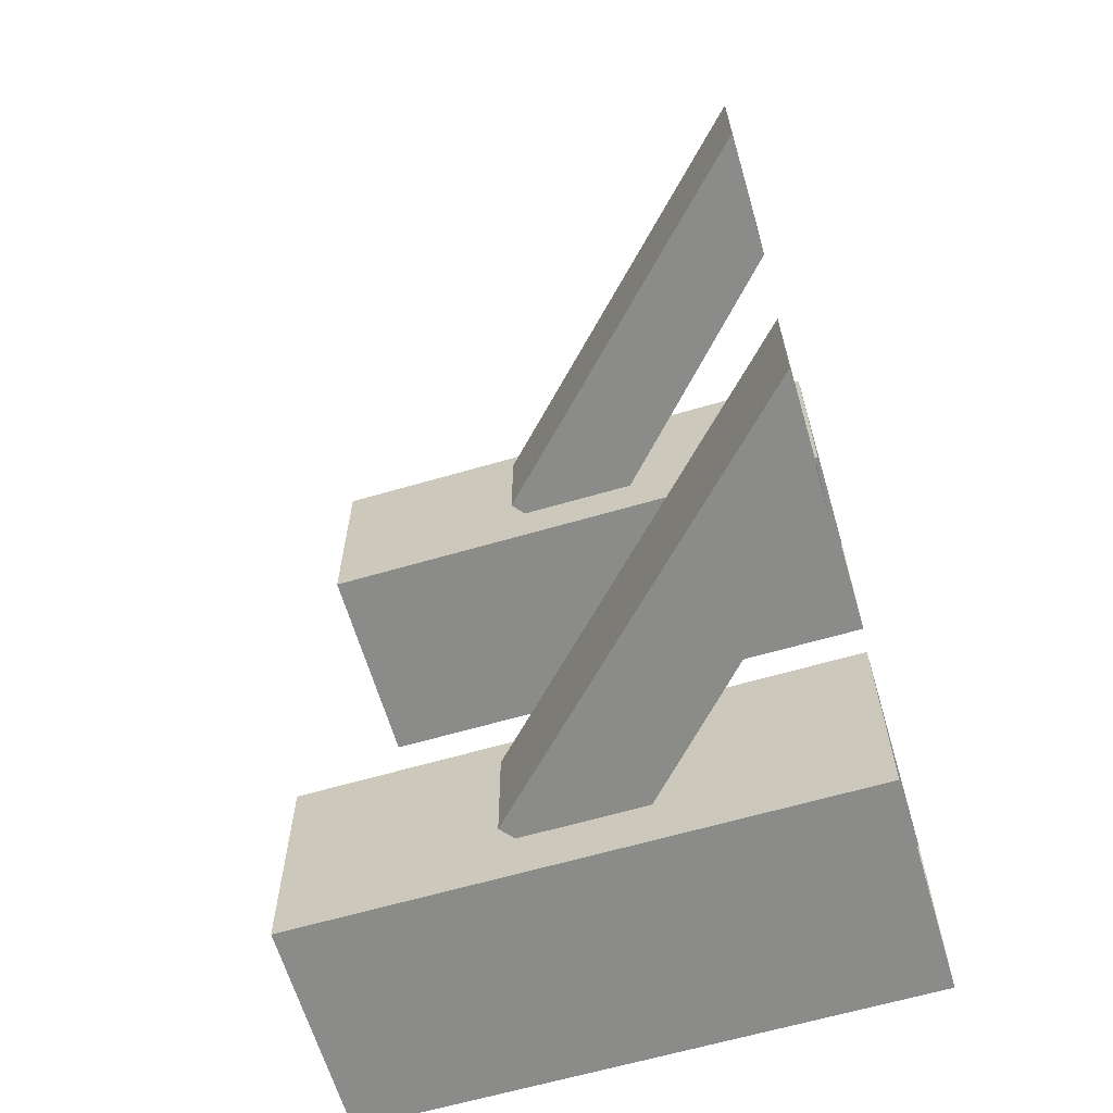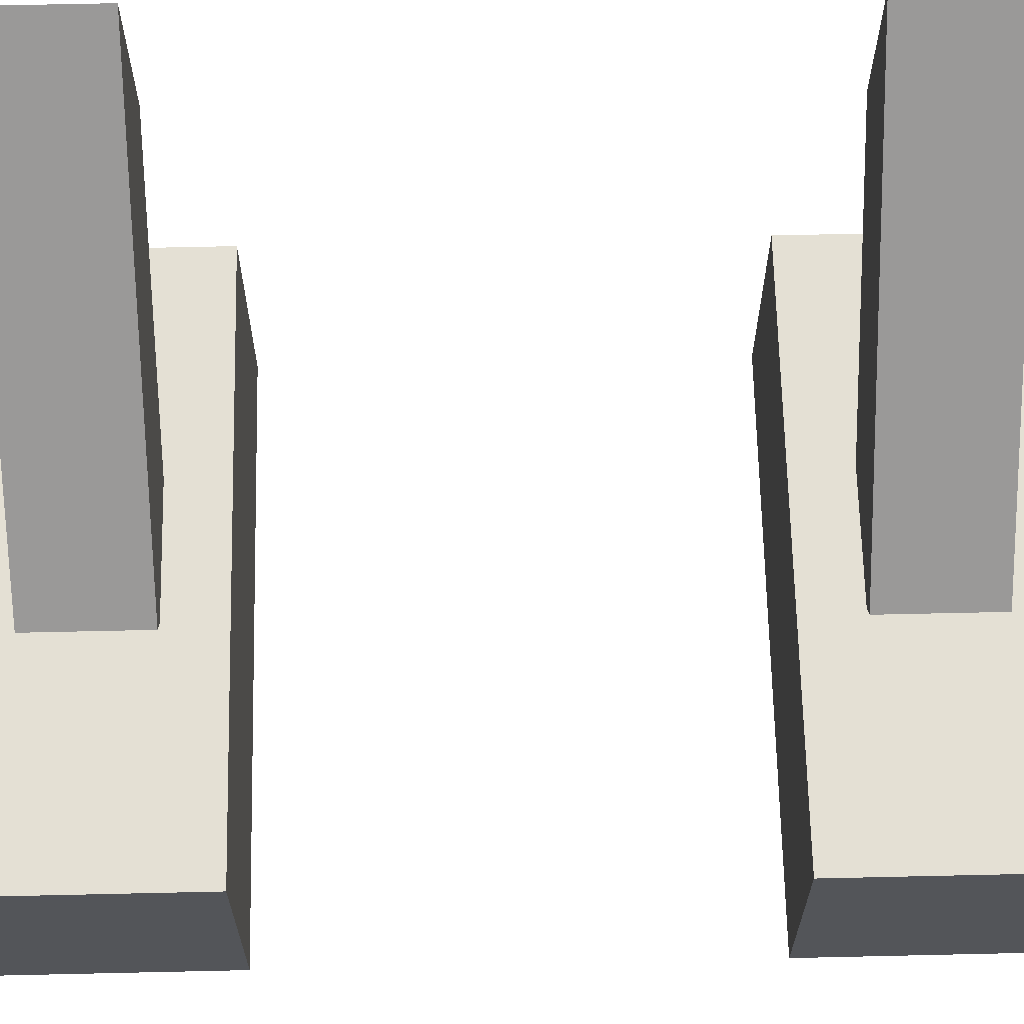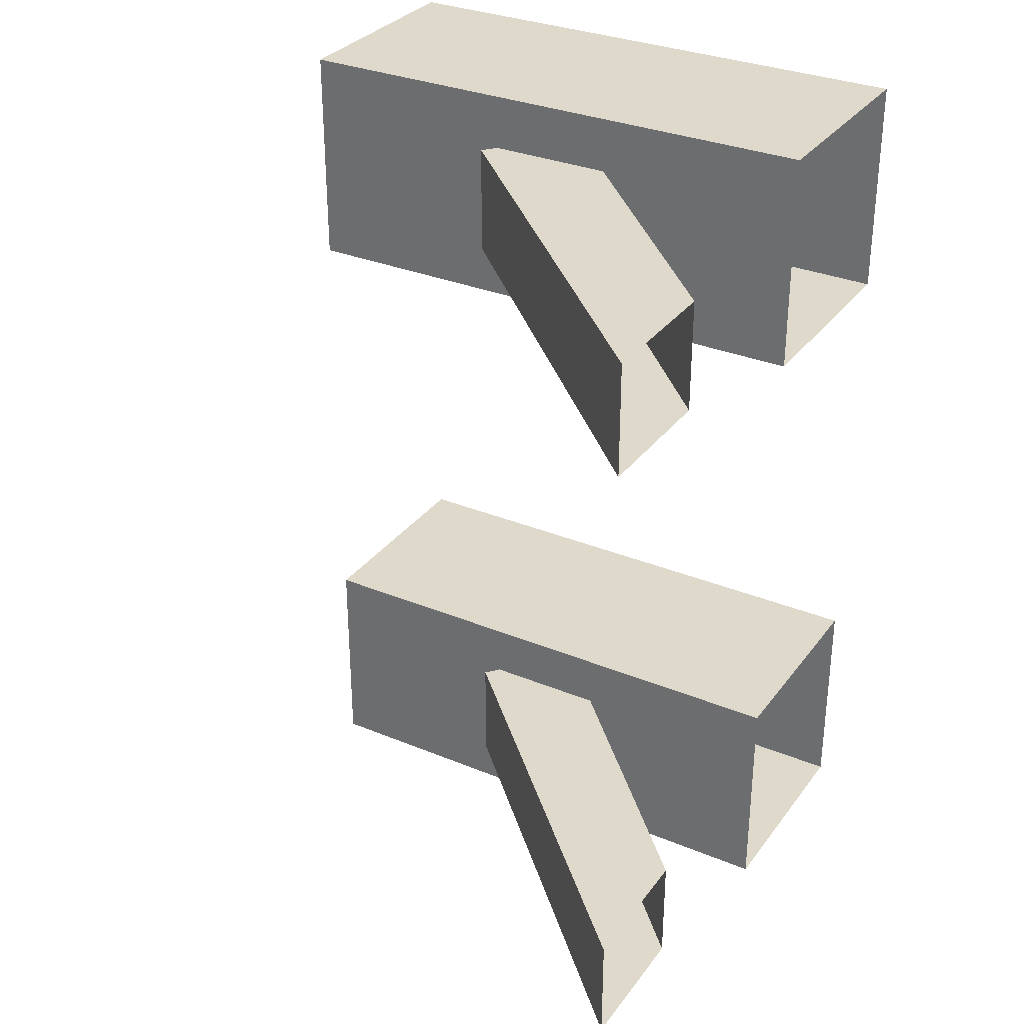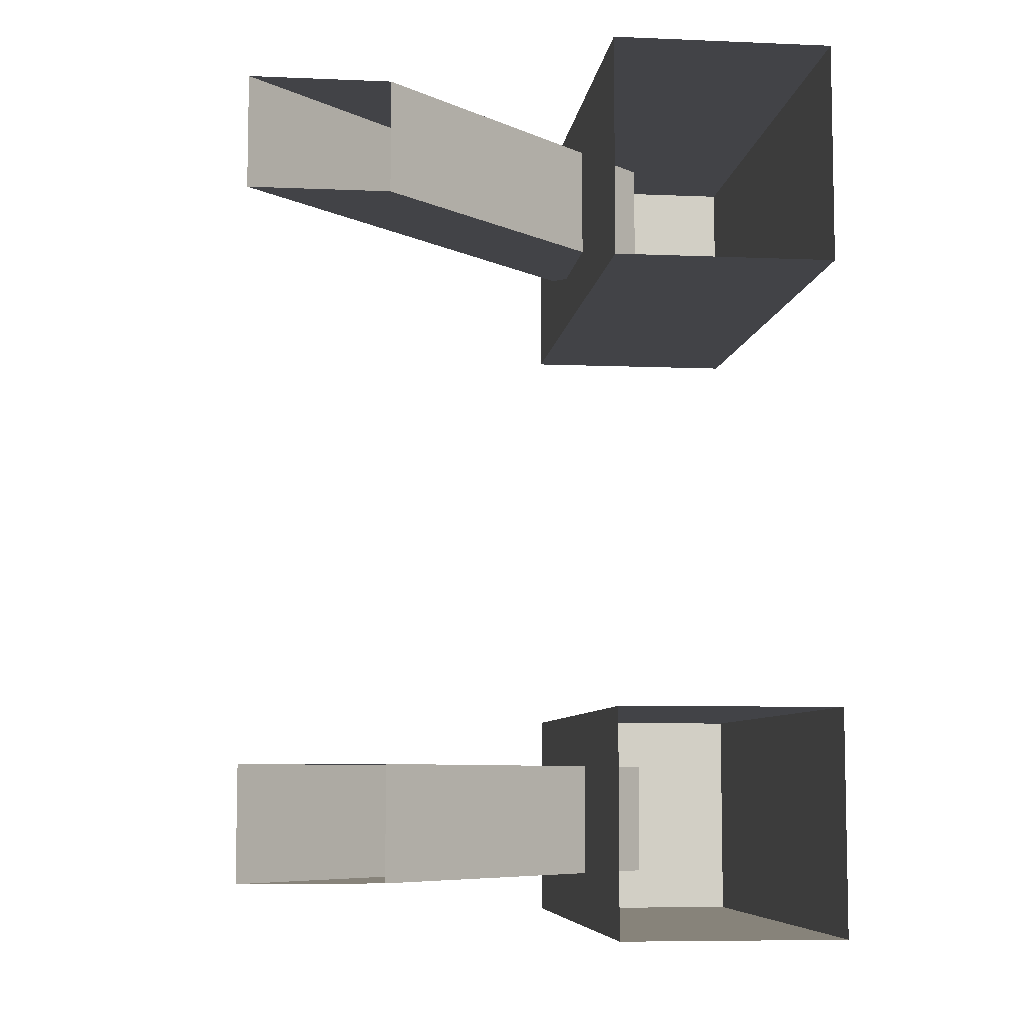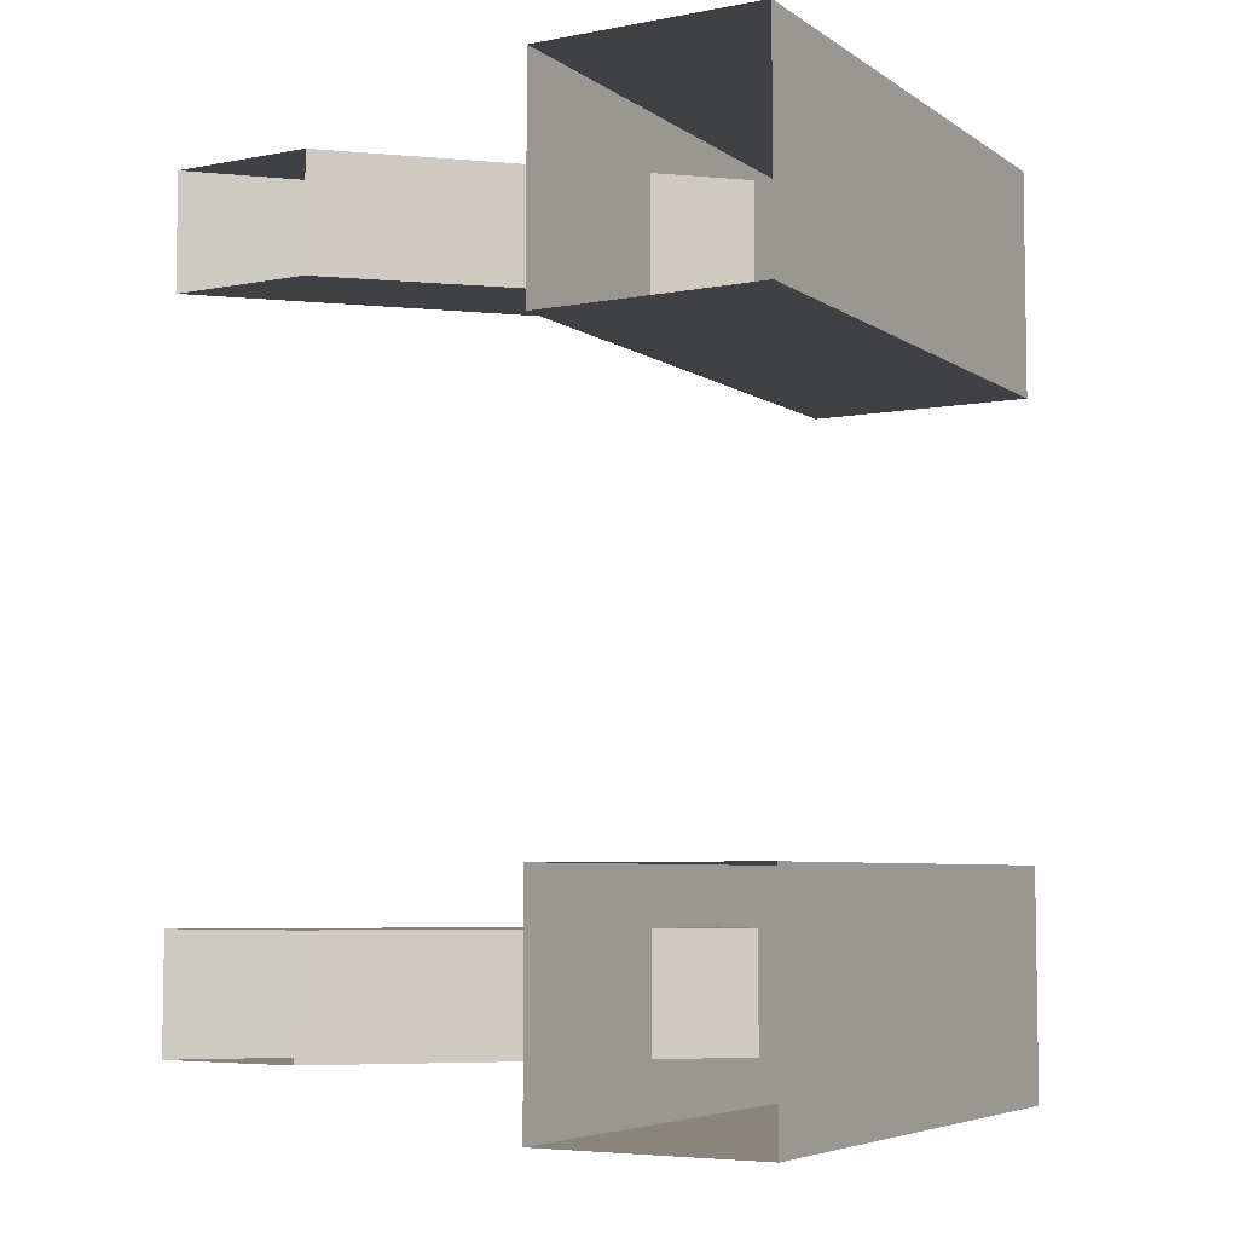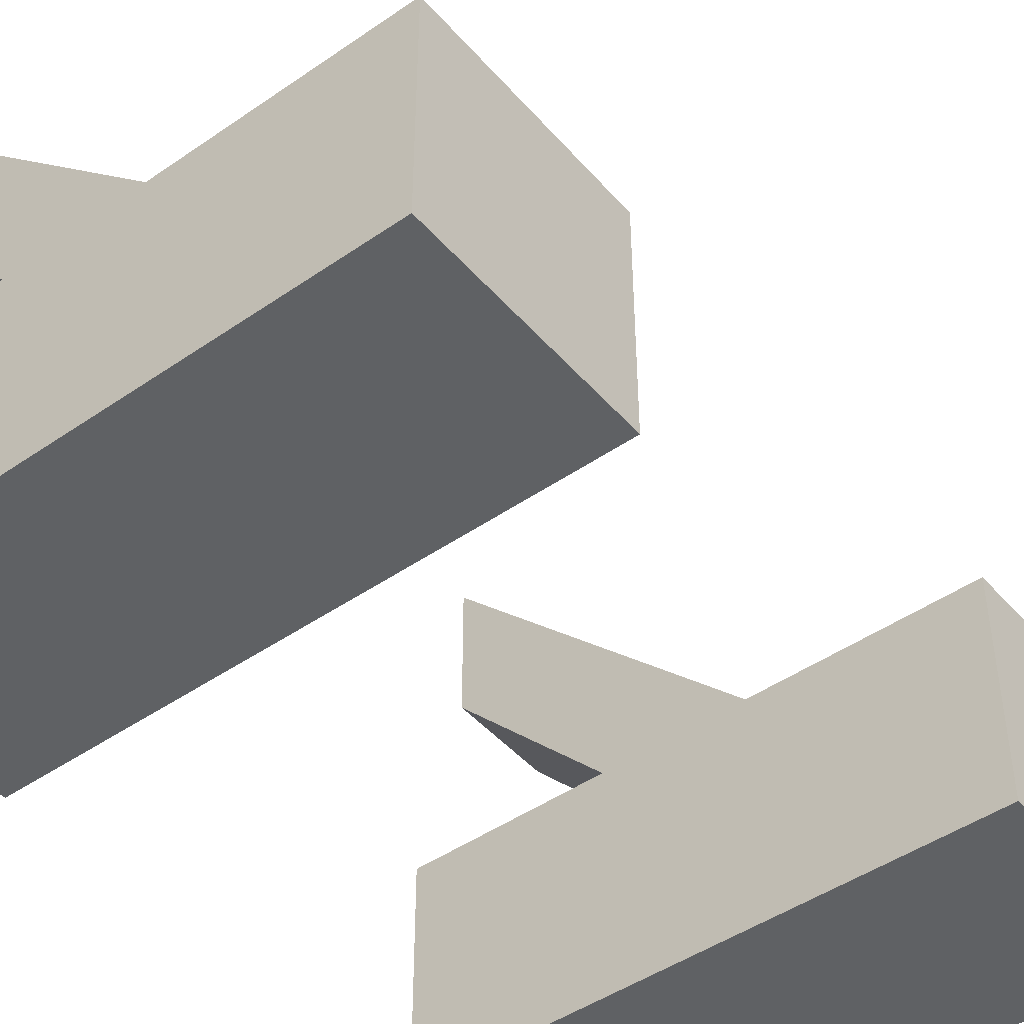
<metadata>
{"format":"obj","ext":"obj","renderer":"f3d","projection":"perspective","resolution":1024,"background":"white","views":[{"elev":-63.7,"azim":-163.6,"up":"+Z"},{"elev":66.0,"azim":88.7,"up":"+Y"},{"elev":31.7,"azim":-149.7,"up":"+Z"},{"elev":-7.4,"azim":-96.8,"up":"+Z"},{"elev":-5.9,"azim":-60.7,"up":"+Z"},{"elev":-46.2,"azim":38.4,"up":"+Y"}]}
</metadata>
<code>
v -0.5 -1.828 0.125
v -0.5 -1.703 0.125
v -0.1875 -1.703 0.125
v -0.1875 -1.828 0.125
v -0.5 -1.828 0.25
v -0.1875 -1.828 0.25
v -0.5 -1.703 0.25
v -0.1875 -1.703 0.25
v -0.5 -1.578 0.1562
v -0.5 -1.5 0.1562
v -0.3047 -1.695 0.1562
v -0.3438 -1.742 0.1562
v -0.5 -1.578 0.2188
v -0.3438 -1.742 0.2188
v -0.5 -1.5 0.2188
v -0.3047 -1.695 0.2188
v -0.5 -1.828 -0.25
v -0.5 -1.703 -0.25
v -0.1875 -1.703 -0.25
v -0.1875 -1.828 -0.25
v -0.5 -1.828 -0.125
v -0.1875 -1.828 -0.125
v -0.5 -1.703 -0.125
v -0.1875 -1.703 -0.125
v -0.5 -1.578 -0.2188
v -0.5 -1.5 -0.2188
v -0.3047 -1.695 -0.2188
v -0.3438 -1.742 -0.2188
v -0.5 -1.578 -0.1562
v -0.3438 -1.742 -0.1562
v -0.5 -1.5 -0.1562
v -0.3047 -1.695 -0.1562
f 1 2 3
f 1 3 4
f 1 4 5
f 5 4 6
f 5 6 7
f 7 6 8
f 7 8 2
f 2 8 3
f 3 8 4
f 4 8 6
f 9 10 11
f 9 11 12
f 9 12 13
f 13 12 14
f 13 14 15
f 15 14 16
f 15 16 10
f 10 16 11
f 17 18 19
f 17 19 20
f 17 20 21
f 21 20 22
f 21 22 23
f 23 22 24
f 23 24 18
f 18 24 19
f 19 24 20
f 20 24 22
f 25 26 27
f 25 27 28
f 25 28 29
f 29 28 30
f 29 30 31
f 31 30 32
f 31 32 26
f 26 32 27

</code>
